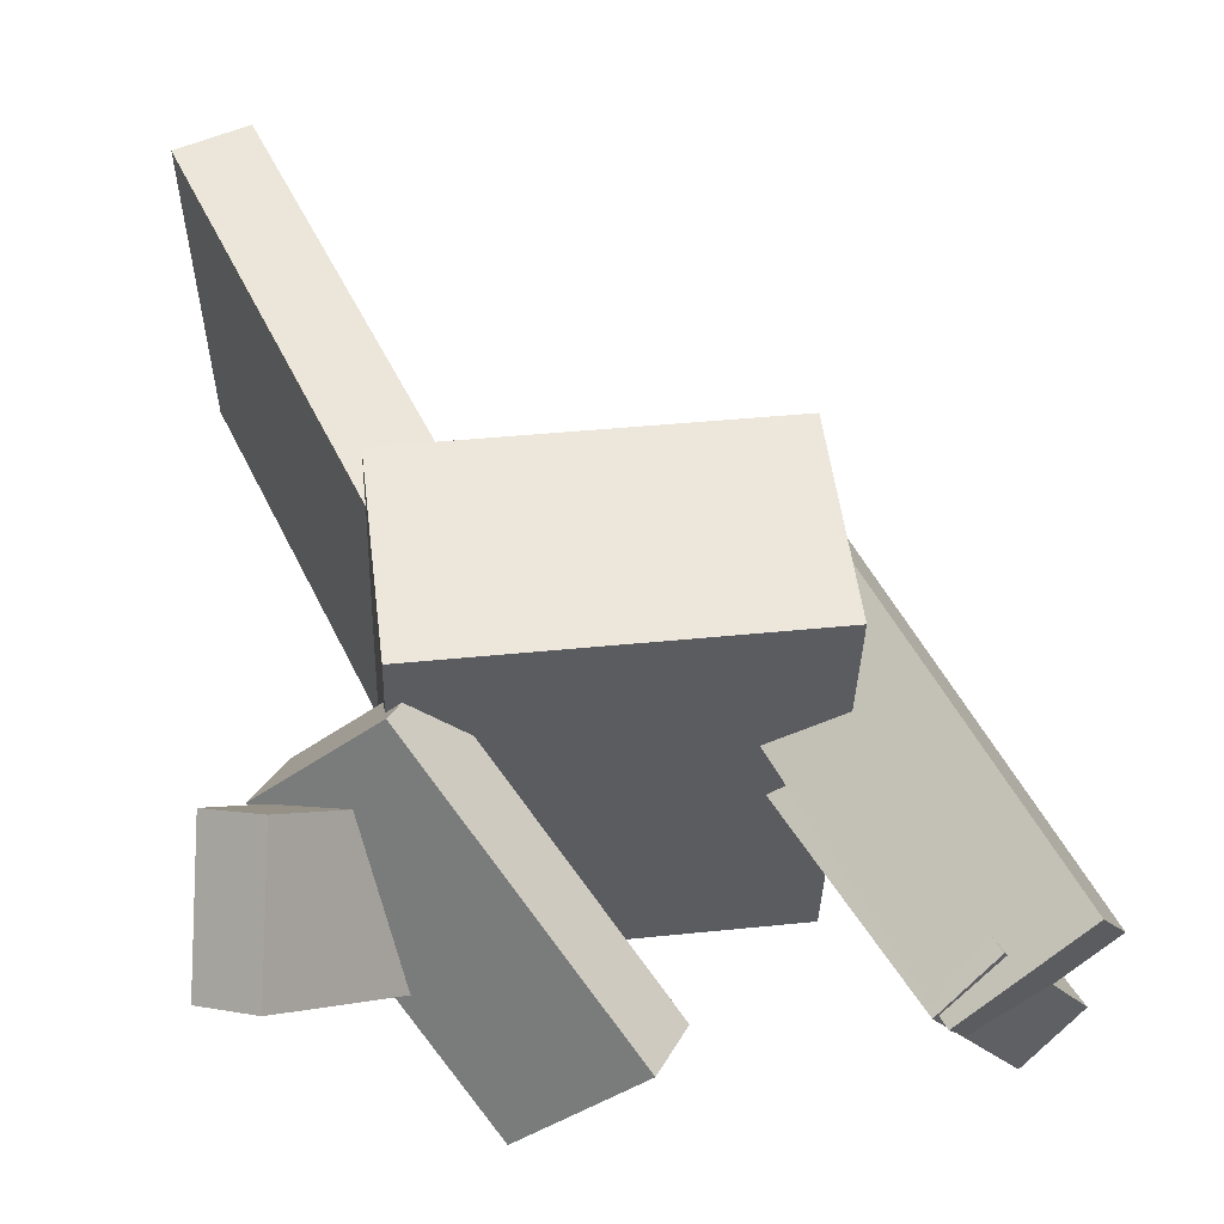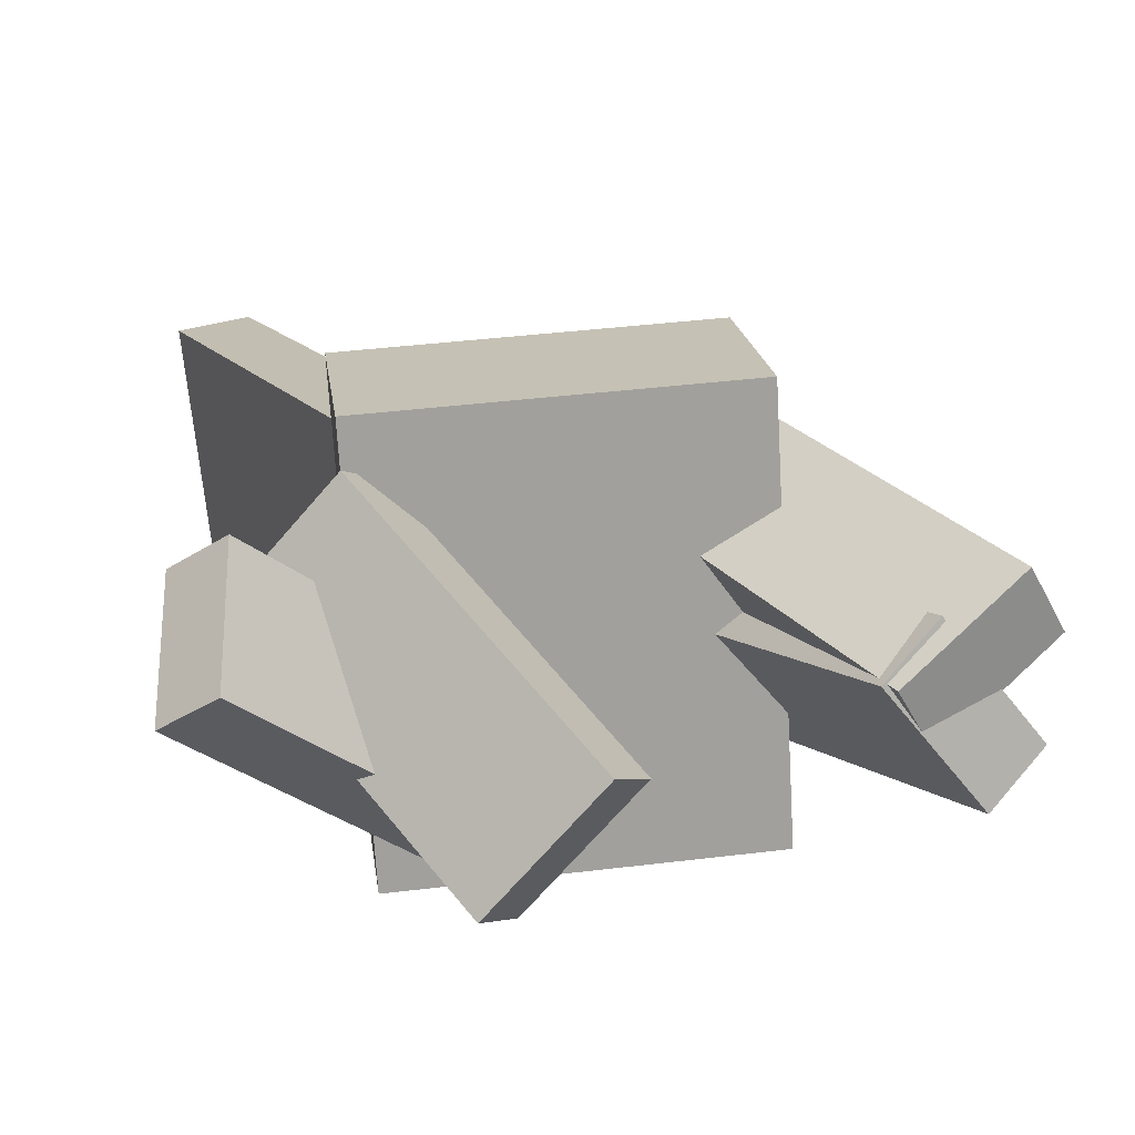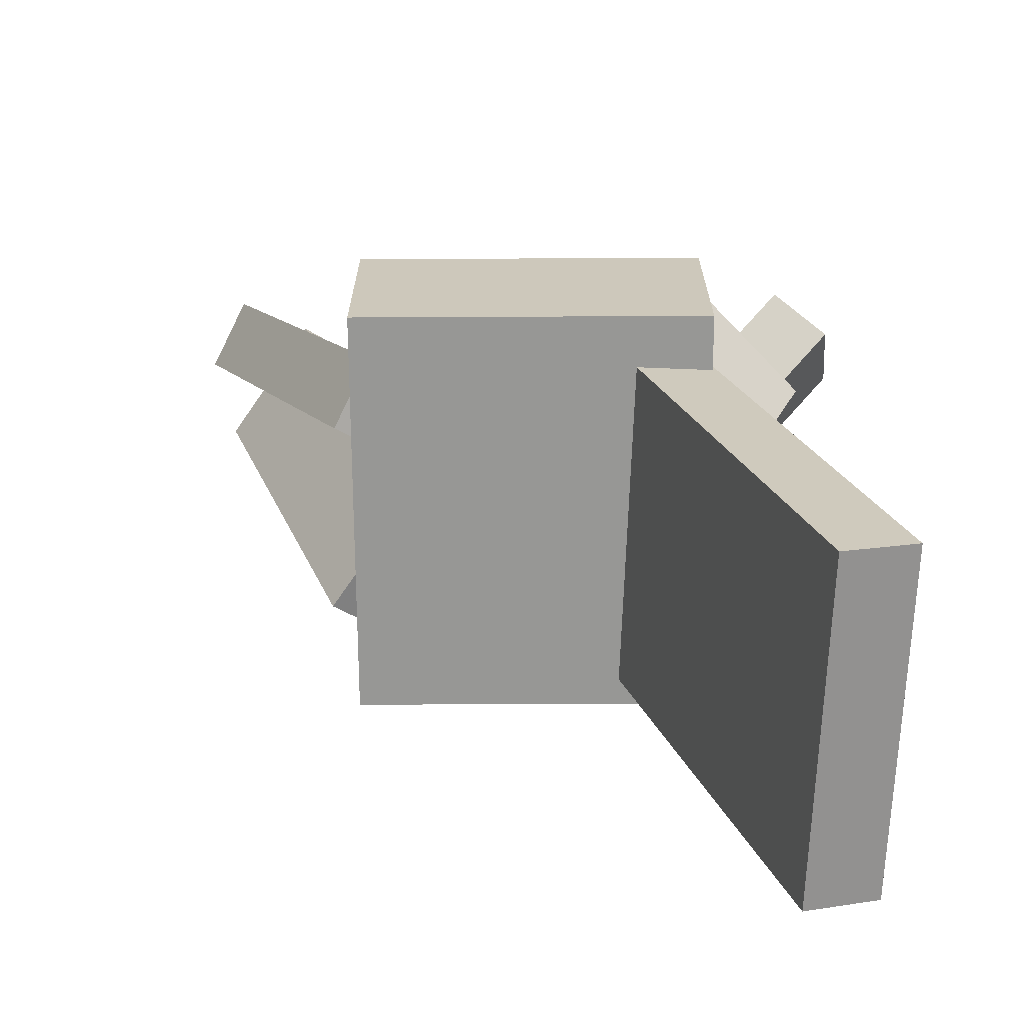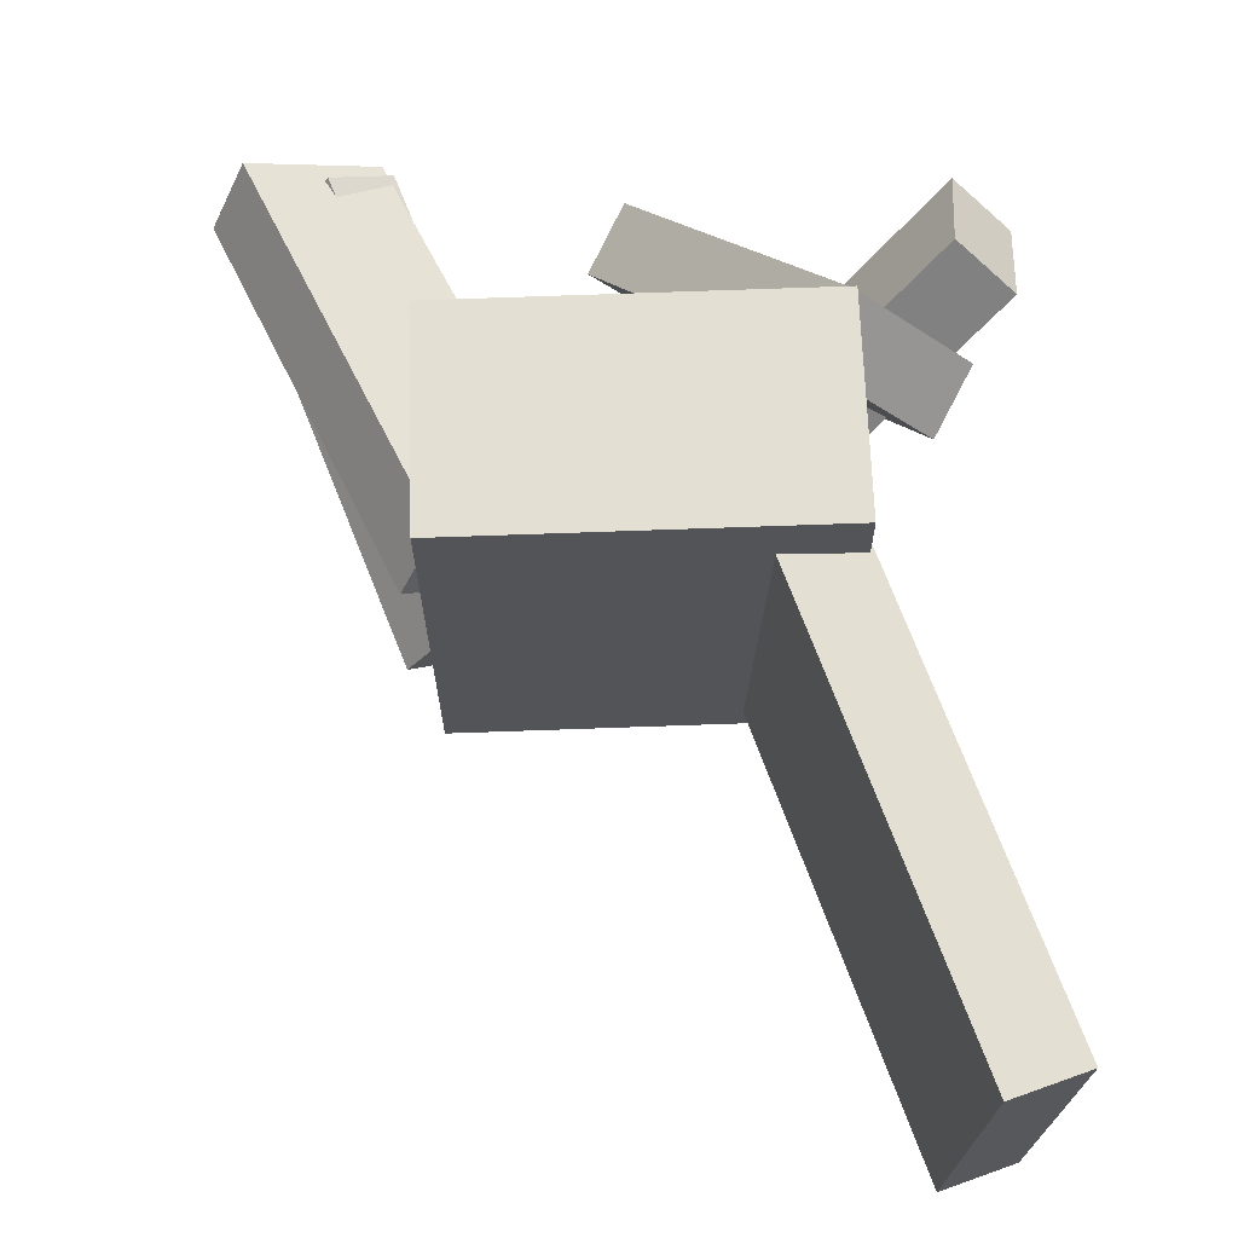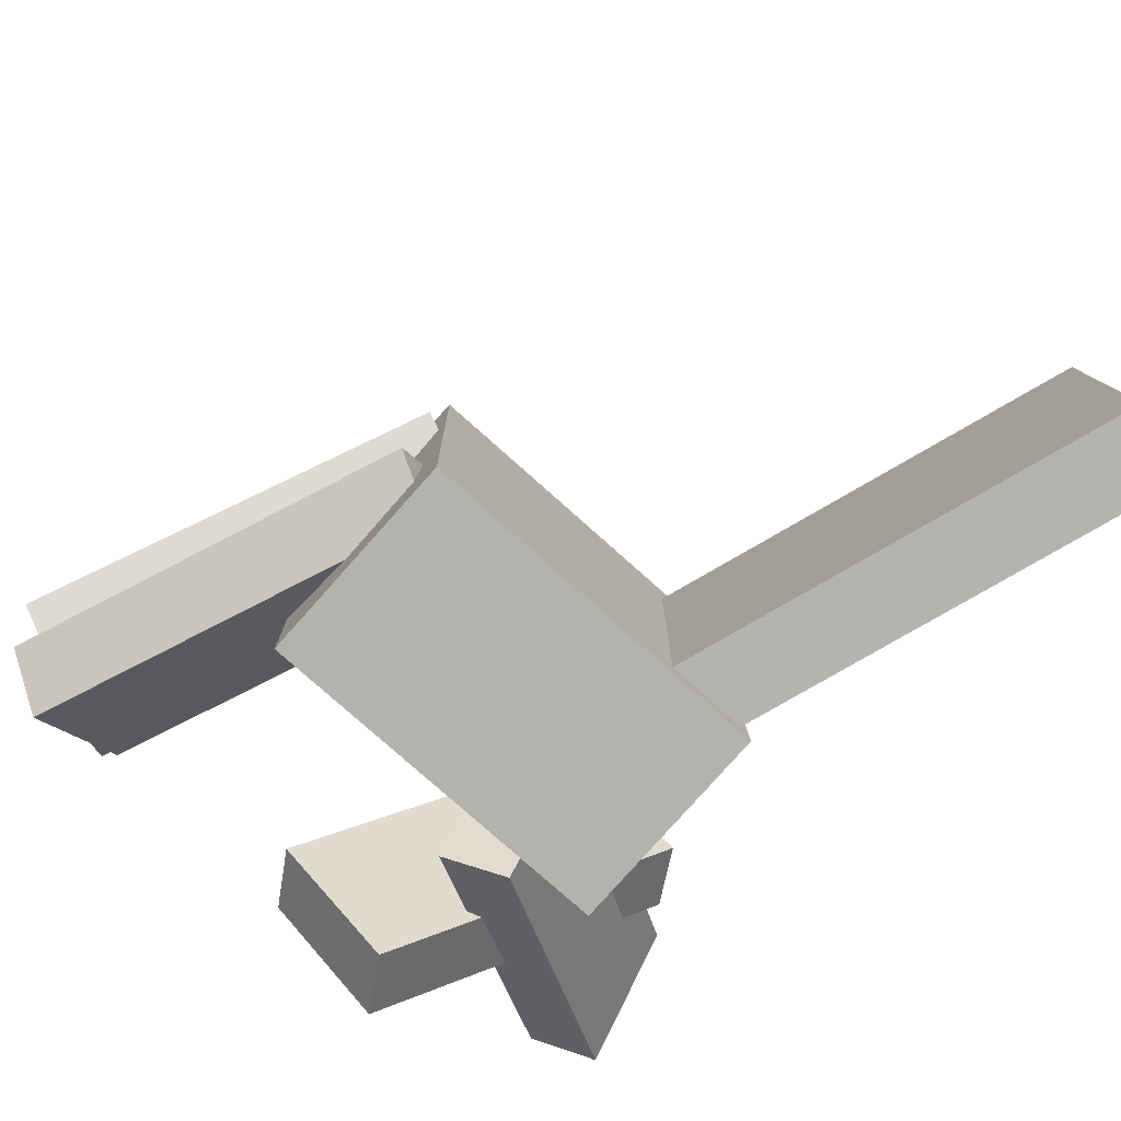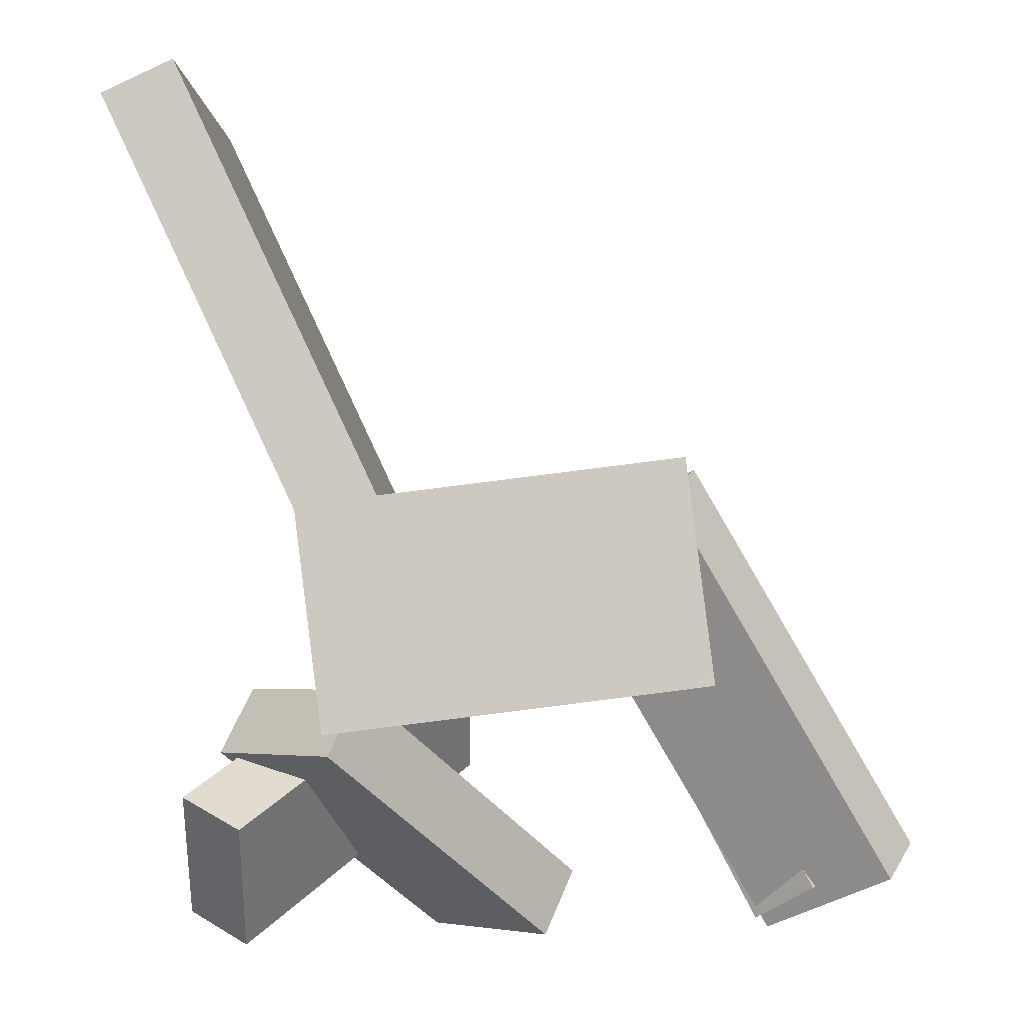
<metadata>
{"format":"obj","ext":"obj","renderer":"f3d","projection":"perspective","resolution":1024,"background":"white","views":[{"elev":-38.6,"azim":-1.2,"up":"+Y"},{"elev":-72.0,"azim":3.8,"up":"+Y"},{"elev":23.1,"azim":-172.8,"up":"+Z"},{"elev":68.0,"azim":-174.8,"up":"+Z"},{"elev":-78.7,"azim":145.4,"up":"+Z"},{"elev":-4.6,"azim":0.1,"up":"+Y"}]}
</metadata>
<code>
v 0.1771 -0.1499 -0.1849
v 0.1799 -0.1572 0.1778
v -0.1289 -0.1884 -0.1833
v -0.1261 -0.1957 0.1794
v 0.1547 0.02858 -0.1812
v 0.1575 0.0213 0.1815
v -0.1513 -0.009875 -0.1796
v -0.1485 -0.01716 0.1831
f 1.0 7.0 5.0
f 1.0 3.0 7.0
f 1.0 4.0 3.0
f 1.0 2.0 4.0
f 3.0 8.0 7.0
f 3.0 4.0 8.0
f 5.0 7.0 8.0
f 5.0 8.0 6.0
f 1.0 5.0 6.0
f 1.0 6.0 2.0
f 2.0 6.0 8.0
f 2.0 8.0 4.0
v 0.2617 -0.3315 -0.04107
v 0.2359 -0.3575 0.01475
v 0.07775 -0.0231 0.01698
v 0.05189 -0.04902 0.0728
v 0.3557 -0.2875 0.02287
v 0.3298 -0.3135 0.07869
v 0.1717 0.0209 0.08092
v 0.1458 -0.005025 0.1367
f 9.0 15.0 13.0
f 9.0 11.0 15.0
f 9.0 12.0 11.0
f 9.0 10.0 12.0
f 11.0 16.0 15.0
f 11.0 12.0 16.0
f 13.0 15.0 16.0
f 13.0 16.0 14.0
f 9.0 13.0 14.0
f 9.0 14.0 10.0
f 10.0 14.0 16.0
f 10.0 16.0 12.0
v -0.08781 -0.1271 -0.1577
v -0.09902 -0.1307 0.1356
v -0.3014 0.3276 -0.1602
v -0.3126 0.3239 0.1331
v -0.02914 -0.09951 -0.1551
v -0.04034 -0.1031 0.1382
v -0.2427 0.3551 -0.1577
v -0.2539 0.3515 0.1357
f 17.0 23.0 21.0
f 17.0 19.0 23.0
f 17.0 20.0 19.0
f 17.0 18.0 20.0
f 19.0 24.0 23.0
f 19.0 20.0 24.0
f 21.0 23.0 24.0
f 21.0 24.0 22.0
f 17.0 21.0 22.0
f 17.0 22.0 18.0
f 18.0 22.0 24.0
f 18.0 24.0 20.0
v -0.2203 -0.2114 0.04864
v -0.1242 -0.2128 0.1456
v -0.1963 -0.1587 0.02567
v -0.1002 -0.1601 0.1226
v -0.04593 -0.367 -0.1265
v 0.05019 -0.3684 -0.02959
v -0.02198 -0.3143 -0.1495
v 0.07414 -0.3157 -0.05256
f 25.0 31.0 29.0
f 25.0 27.0 31.0
f 25.0 28.0 27.0
f 25.0 26.0 28.0
f 27.0 32.0 31.0
f 27.0 28.0 32.0
f 29.0 31.0 32.0
f 29.0 32.0 30.0
f 25.0 29.0 30.0
f 25.0 30.0 26.0
f 26.0 30.0 32.0
f 26.0 32.0 28.0
v -0.2451 -0.2468 0.09355
v -0.1959 -0.2716 0.1229
v -0.06413 -0.1037 -0.08862
v -0.01496 -0.1285 -0.05922
v -0.2472 -0.3448 0.01453
v -0.198 -0.3696 0.04392
v -0.0662 -0.2017 -0.1676
v -0.01703 -0.2265 -0.1382
f 33.0 39.0 37.0
f 33.0 35.0 39.0
f 33.0 36.0 35.0
f 33.0 34.0 36.0
f 35.0 40.0 39.0
f 35.0 36.0 40.0
f 37.0 39.0 40.0
f 37.0 40.0 38.0
f 33.0 37.0 38.0
f 33.0 38.0 34.0
f 34.0 38.0 40.0
f 34.0 40.0 36.0
v 0.1088 -0.01178 0.01159
v 0.18 0.01151 -0.09284
v 0.06491 -0.03922 -0.02447
v 0.1361 -0.01593 -0.1289
v 0.2697 -0.3225 0.05205
v 0.341 -0.2992 -0.05238
v 0.2258 -0.3499 0.01599
v 0.2971 -0.3266 -0.08844
f 41.0 47.0 45.0
f 41.0 43.0 47.0
f 41.0 44.0 43.0
f 41.0 42.0 44.0
f 43.0 48.0 47.0
f 43.0 44.0 48.0
f 45.0 47.0 48.0
f 45.0 48.0 46.0
f 41.0 45.0 46.0
f 41.0 46.0 42.0
f 42.0 46.0 48.0
f 42.0 48.0 44.0

</code>
